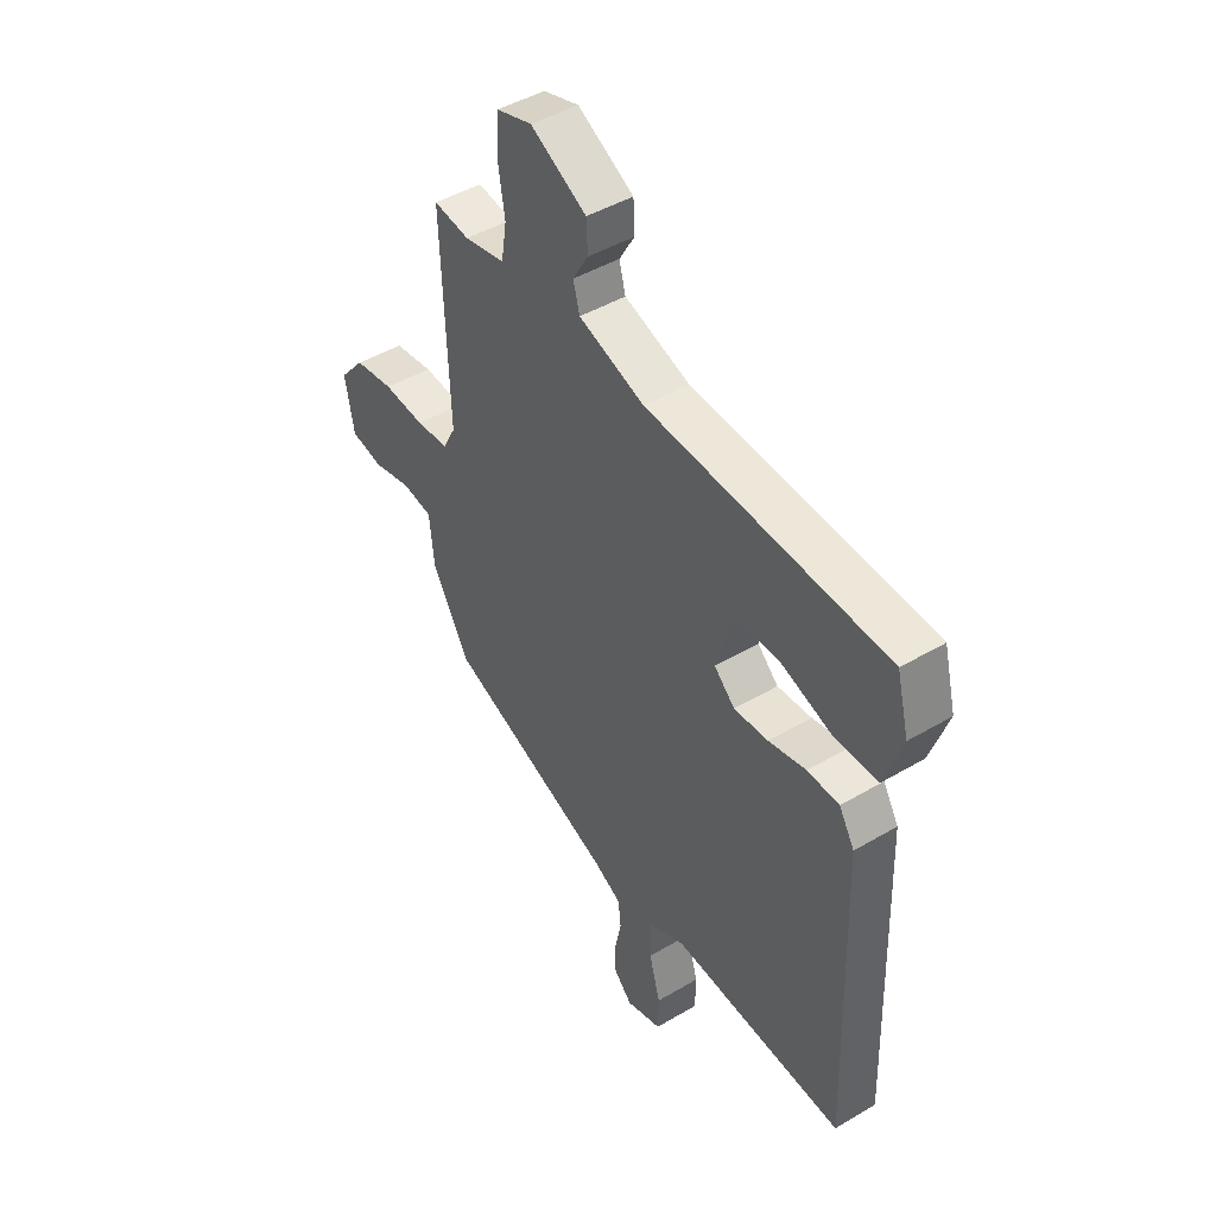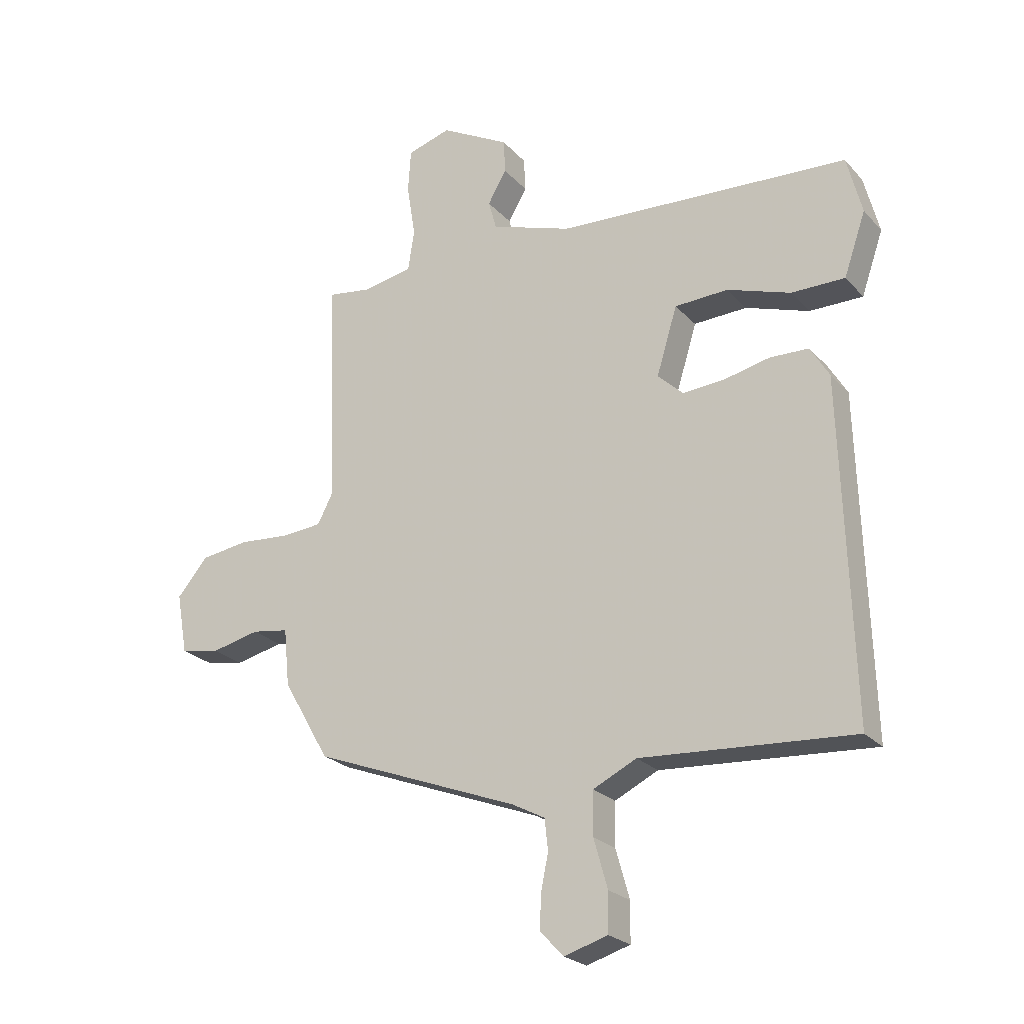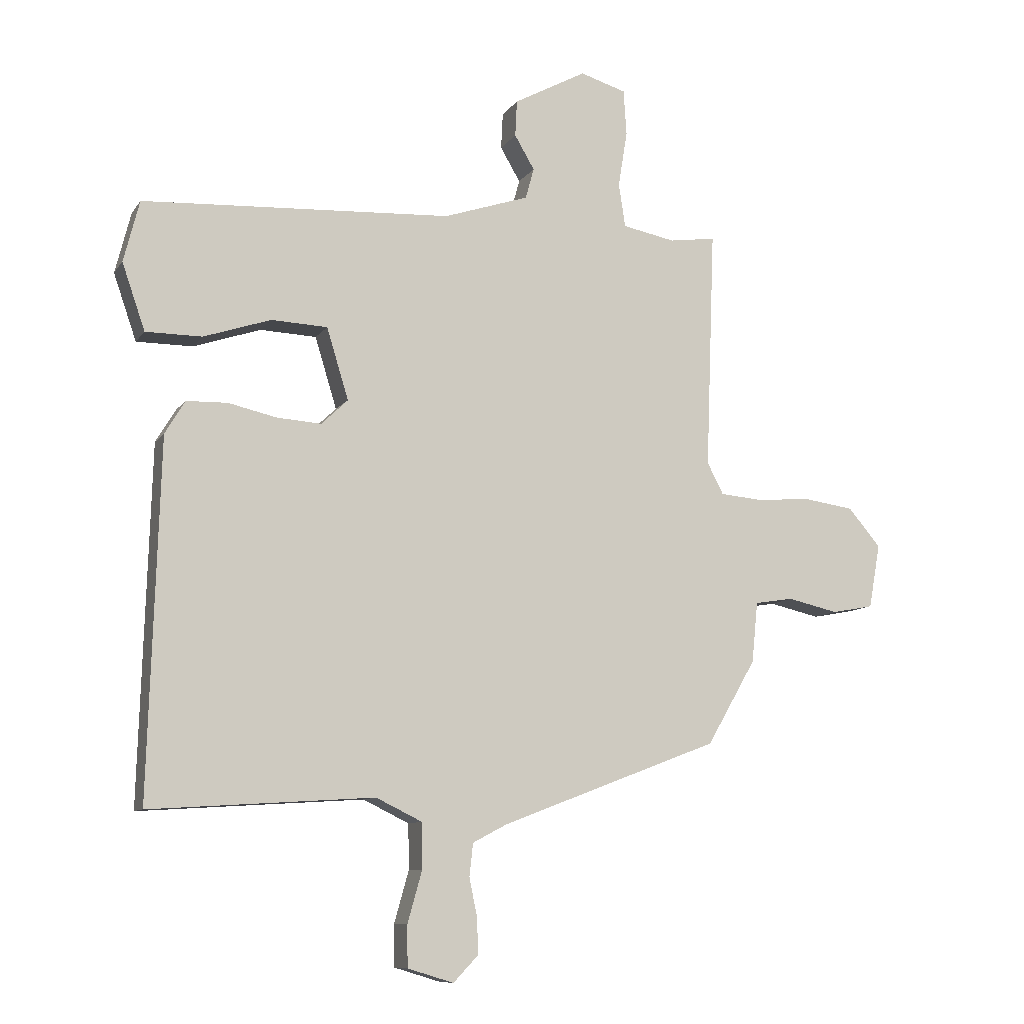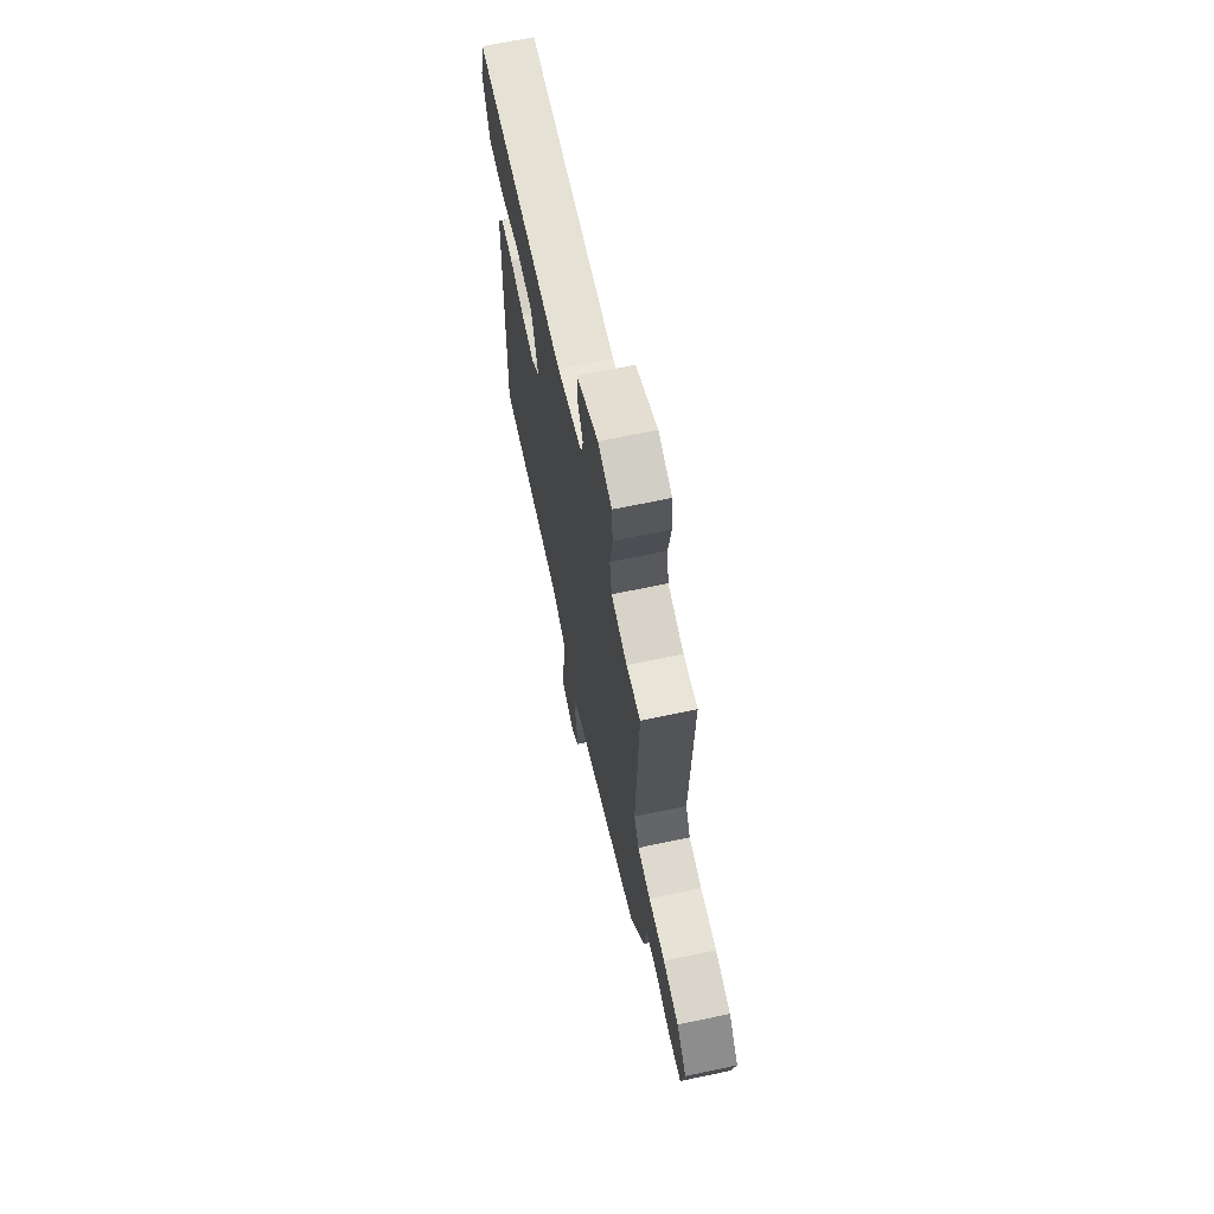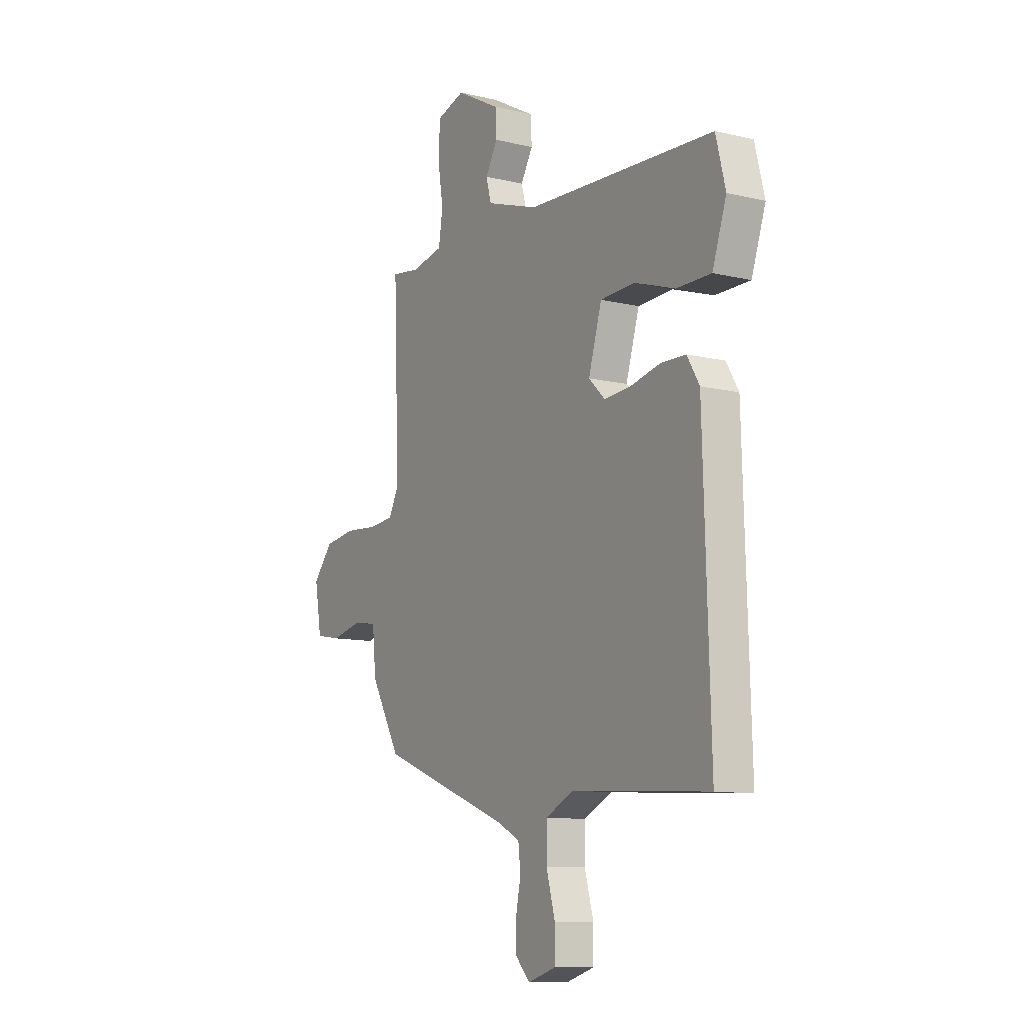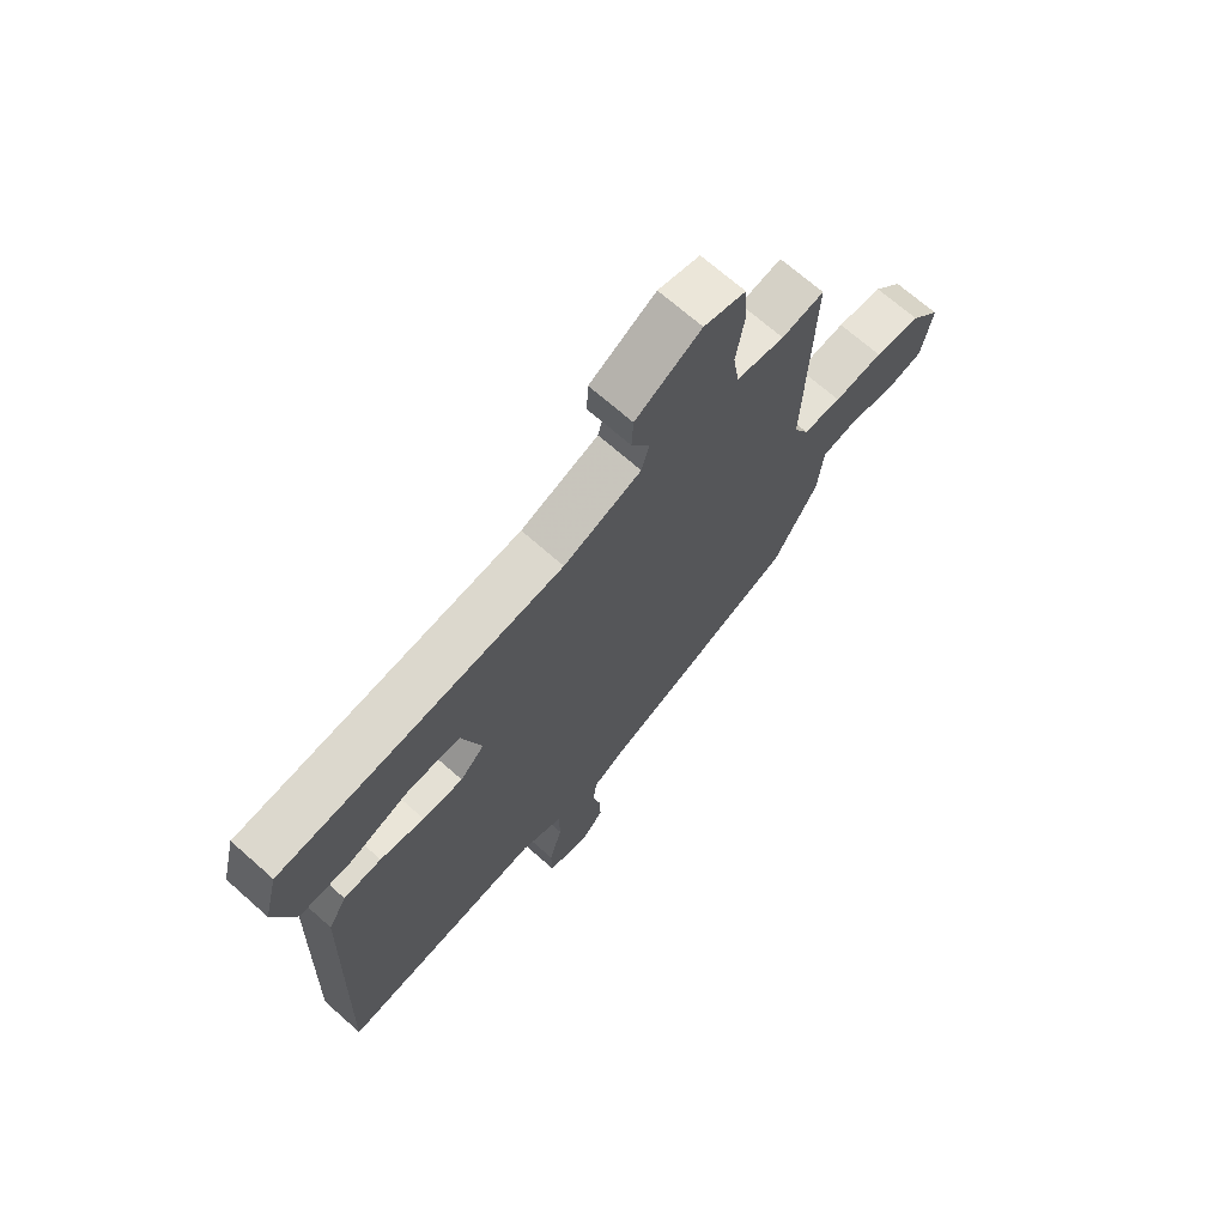
<metadata>
{"format":"obj","ext":"obj","renderer":"f3d","projection":"perspective","resolution":1024,"background":"white","views":[{"elev":45.3,"azim":-124.4,"up":"+Z"},{"elev":-23.8,"azim":-149.2,"up":"+Z"},{"elev":-9.6,"azim":-20.2,"up":"+Z"},{"elev":67.0,"azim":78.1,"up":"+Z"},{"elev":-10.8,"azim":-120.6,"up":"+Z"},{"elev":69.6,"azim":-48.5,"up":"+Z"}]}
</metadata>
<code>
v 0.464 0.07 -0.379
v 0.103 0.07 -0.517
v 0.046 0.07 -0.547
v 0.04 0.07 -0.601
v 0.053 0.07 -0.664
v 0.055 0.07 -0.723
v 0.014 0.07 -0.766
v -0.062 0.07 -0.743
v -0.063 0.07 -0.675
v -0.039 0.07 -0.59
v -0.04 0.07 -0.515
v -0.116 0.07 -0.478
v -0.486 0.07 -0.502
v -0.468 0.07 0.082
v -0.435 0.07 0.137
v -0.367 0.07 0.139
v -0.287 0.07 0.121
v -0.214 0.07 0.116
v -0.17 0.07 0.158
v -0.206 0.07 0.276
v -0.299 0.07 0.28
v -0.41 0.07 0.243
v -0.503 0.07 0.243
v -0.541 0.07 0.353
v -0.515 0.07 0.455
v -0.004 0.07 0.483
v 0.137 0.07 0.53
v 0.151 0.07 0.581
v 0.118 0.07 0.637
v 0.121 0.07 0.697
v 0.241 0.07 0.762
v 0.317 0.07 0.739
v 0.322 0.07 0.664
v 0.307 0.07 0.571
v 0.318 0.07 0.499
v 0.405 0.07 0.482
v 0.482 0.07 0.493
v 0.467 0.07 0.097
v 0.494 0.07 0.045
v 0.564 0.07 0.039
v 0.653 0.07 0.046
v 0.737 0.07 0.034
v 0.791 0.07 -0.029
v 0.772 0.07 -0.135
v 0.703 0.07 -0.148
v 0.619 0.07 -0.129
v 0.555 0.07 -0.139
v 0.545 0.07 -0.239
v 0.464 0 -0.379
v 0.103 0 -0.517
v 0.046 0 -0.547
v 0.04 0 -0.601
v 0.053 0 -0.664
v 0.055 0 -0.723
v 0.014 0 -0.766
v -0.062 0 -0.743
v -0.063 0 -0.675
v -0.039 0 -0.59
v -0.04 0 -0.515
v -0.116 0 -0.478
v -0.486 0 -0.502
v -0.468 0 0.082
v -0.435 0 0.137
v -0.367 0 0.139
v -0.287 0 0.121
v -0.214 0 0.116
v -0.17 0 0.158
v -0.206 0 0.276
v -0.299 0 0.28
v -0.41 0 0.243
v -0.503 0 0.243
v -0.541 0 0.353
v -0.515 0 0.455
v -0.004 0 0.483
v 0.137 0 0.53
v 0.151 0 0.581
v 0.118 0 0.637
v 0.121 0 0.697
v 0.241 0 0.762
v 0.317 0 0.739
v 0.322 0 0.664
v 0.307 0 0.571
v 0.318 0 0.499
v 0.405 0 0.482
v 0.482 0 0.493
v 0.467 0 0.097
v 0.494 0 0.045
v 0.564 0 0.039
v 0.653 0 0.046
v 0.737 0 0.034
v 0.791 0 -0.029
v 0.772 0 -0.135
v 0.703 0 -0.148
v 0.619 0 -0.129
v 0.555 0 -0.139
v 0.545 0 -0.239
f 47 48 1 2
f 43 44 45 46
f 43 46 47
f 40 41 42 43
f 39 40 43 47
f 38 39 47 2
f 36 37 38 2
f 31 32 33 34
f 31 34 35
f 28 29 30 31
f 27 28 31 35
f 26 27 35 36
f 21 22 23 24
f 20 21 24 25
f 14 15 16 17
f 12 13 14 17
f 11 12 17 18
f 7 8 9 10
f 7 10 11
f 4 5 6 7
f 3 4 7 11
f 20 25 26 36
f 19 20 36 2
f 11 18 19
f 2 3 11 19
f 50 49 96 95
f 94 93 92 91
f 95 94 91
f 91 90 89 88
f 95 91 88 87
f 50 95 87 86
f 50 86 85 84
f 82 81 80 79
f 83 82 79
f 79 78 77 76
f 83 79 76 75
f 84 83 75 74
f 72 71 70 69
f 73 72 69 68
f 65 64 63 62
f 65 62 61 60
f 66 65 60 59
f 58 57 56 55
f 59 58 55
f 55 54 53 52
f 59 55 52 51
f 84 74 73 68
f 50 84 68 67
f 67 66 59
f 67 59 51 50
f 1 49 50 2
f 2 50 51 3
f 3 51 52 4
f 4 52 53 5
f 5 53 54 6
f 6 54 55 7
f 7 55 56 8
f 8 56 57 9
f 9 57 58 10
f 10 58 59 11
f 11 59 60 12
f 12 60 61 13
f 13 61 62 14
f 14 62 63 15
f 15 63 64 16
f 16 64 65 17
f 17 65 66 18
f 18 66 67 19
f 19 67 68 20
f 20 68 69 21
f 21 69 70 22
f 22 70 71 23
f 23 71 72 24
f 24 72 73 25
f 25 73 74 26
f 26 74 75 27
f 27 75 76 28
f 28 76 77 29
f 29 77 78 30
f 30 78 79 31
f 31 79 80 32
f 32 80 81 33
f 33 81 82 34
f 34 82 83 35
f 35 83 84 36
f 36 84 85 37
f 37 85 86 38
f 38 86 87 39
f 39 87 88 40
f 40 88 89 41
f 41 89 90 42
f 42 90 91 43
f 43 91 92 44
f 44 92 93 45
f 45 93 94 46
f 46 94 95 47
f 47 95 96 48
f 48 96 49 1

</code>
